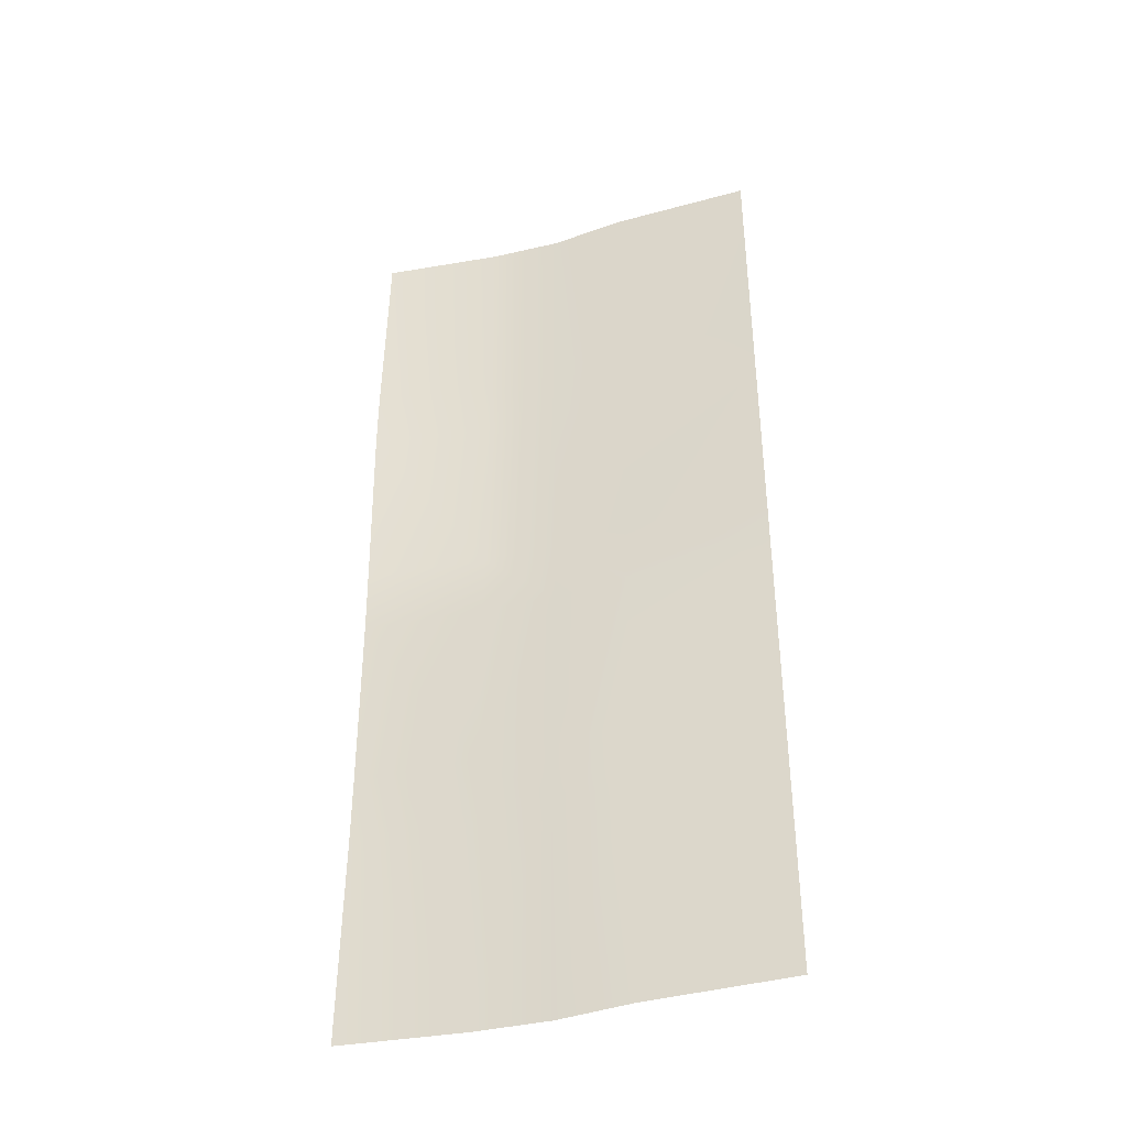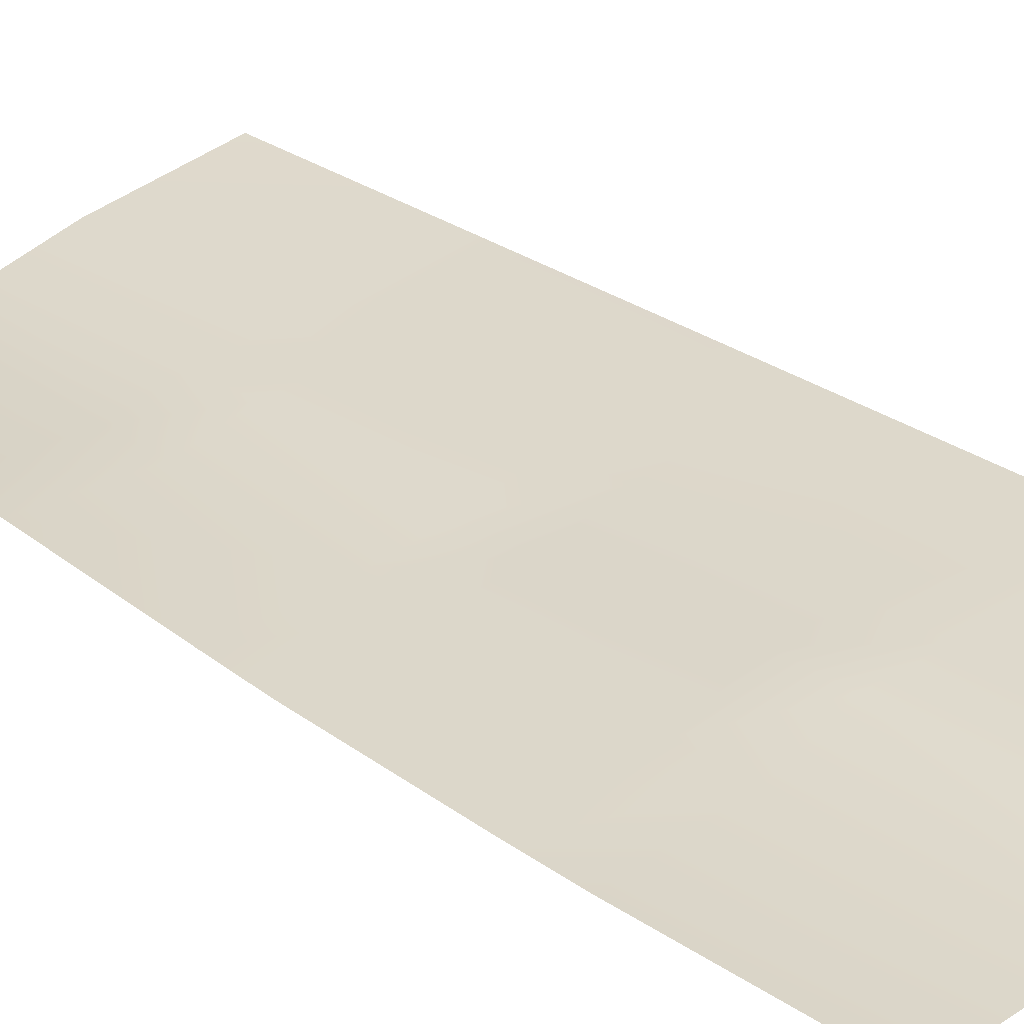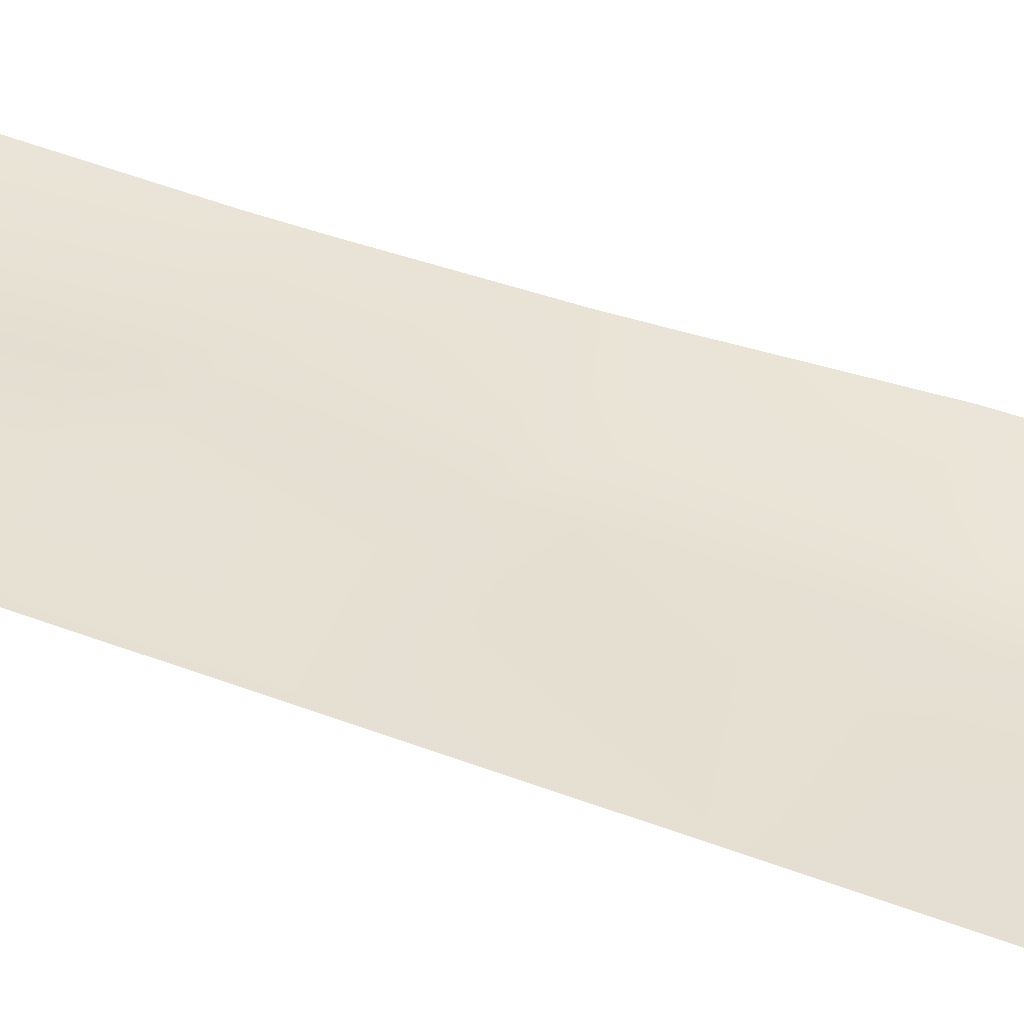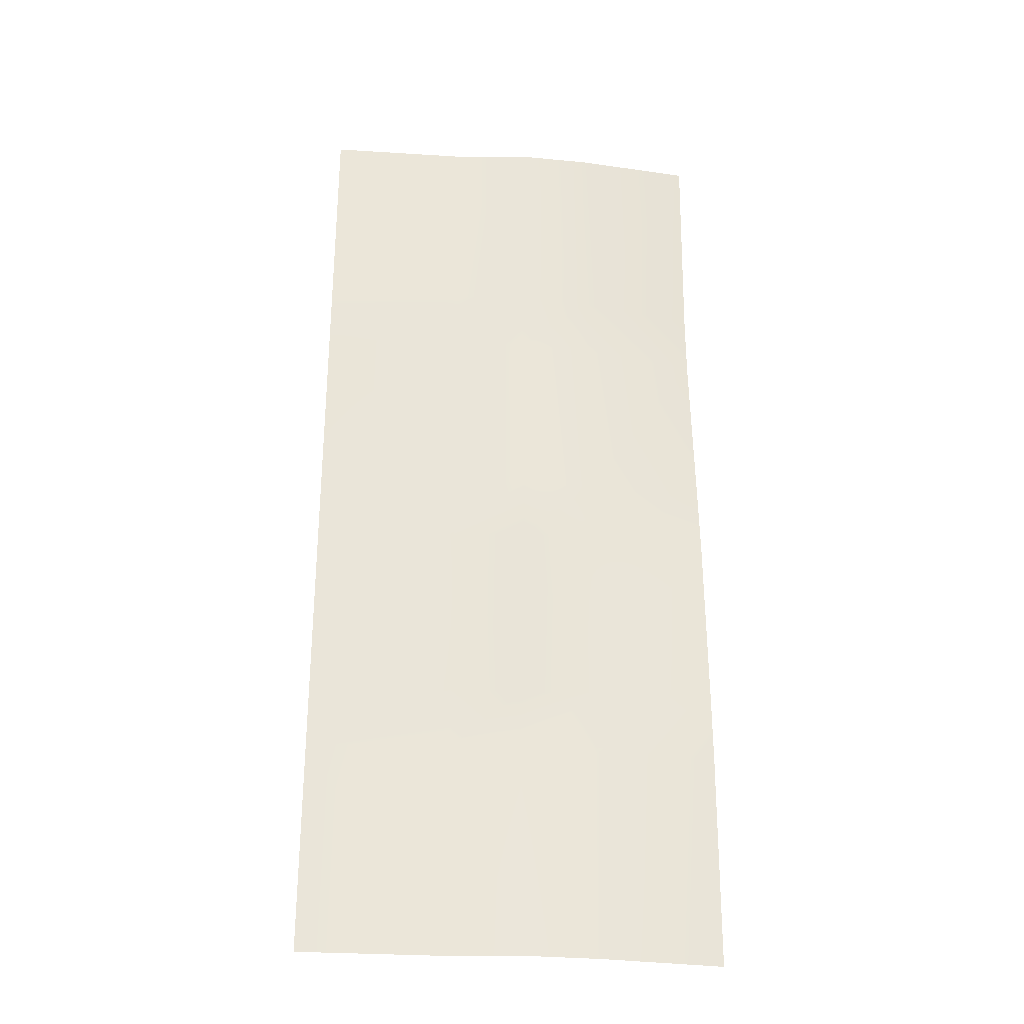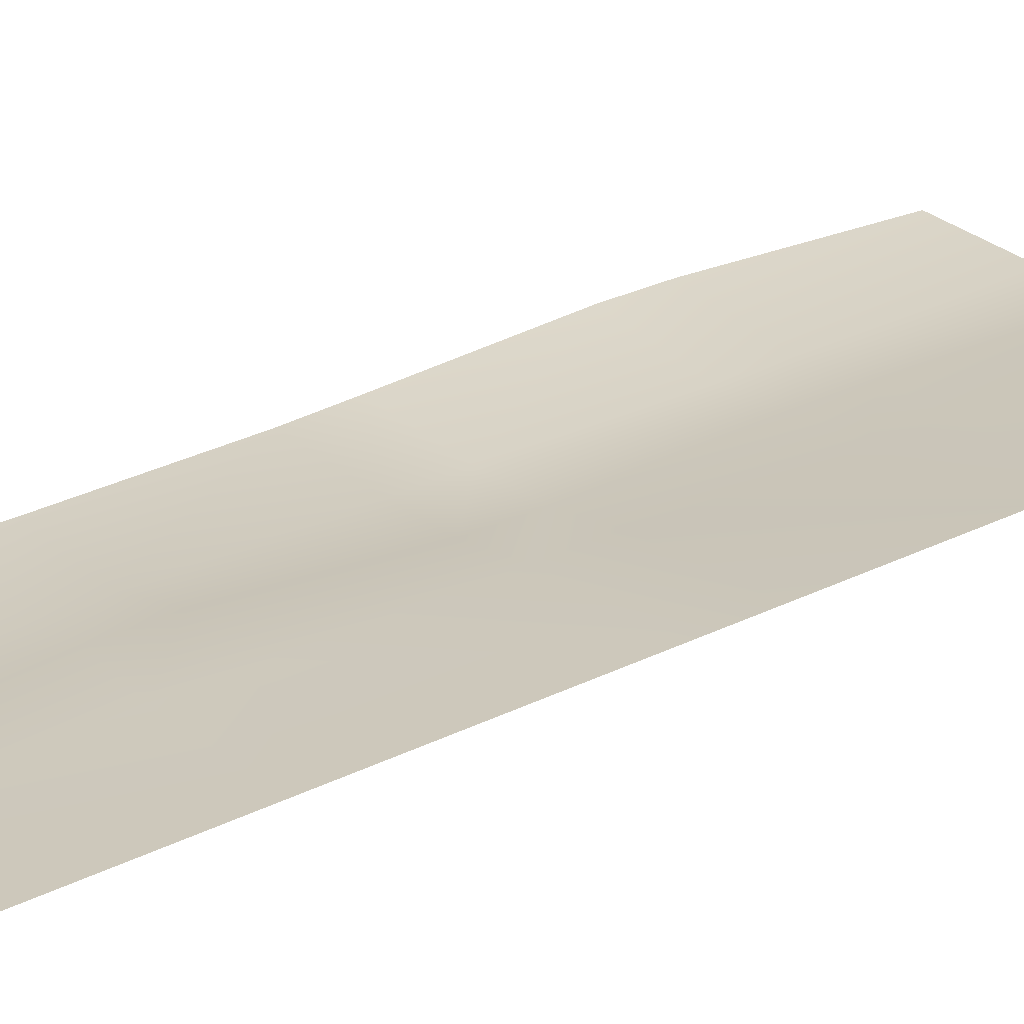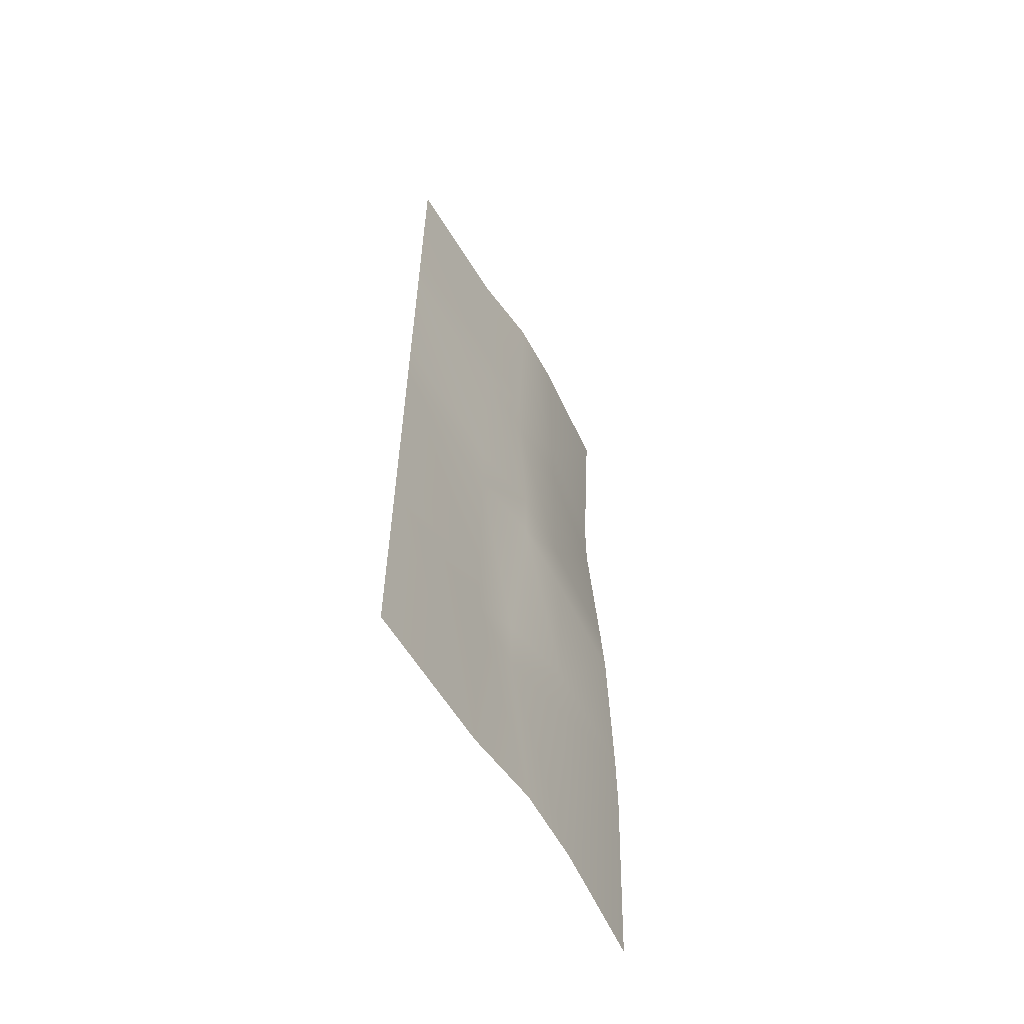
<metadata>
{"format":"obj","ext":"obj","renderer":"f3d","projection":"perspective","resolution":1024,"background":"white","views":[{"elev":-40.6,"azim":9.9,"up":"+Y"},{"elev":28.3,"azim":-42.9,"up":"+Z"},{"elev":45.5,"azim":113.5,"up":"+Z"},{"elev":-30.2,"azim":166.1,"up":"+Y"},{"elev":30.1,"azim":54.5,"up":"+Z"},{"elev":-60.8,"azim":112.9,"up":"+Y"}]}
</metadata>
<code>
g default
v 0 2.4 0
v 0 0 0
v 0 1.879 0
v 0 1.721 0
v -0.3466 1.721 -0.06544
v -0.3466 1.879 -0.06694
v -0.5252 1.894 -0.08491
v -0.525 1.732 -0.08381
v 0 1.279 0
v 0 1.121 0
v -0.3464 1.121 -0.05219
v -0.3466 1.279 -0.05217
v -0.5253 1.282 -0.1
v -0.5253 1.124 -0.0989
v 0 0.6814 0
v 0 0.5186 0
v -0.3466 0.5209 -0.05217
v -0.3466 0.6791 -0.05217
v -0.5251 0.6863 -0.05759
v -0.5251 0.5269 -0.05775
v -0.5251 2.4 -0.09754
v -0.3466 2.4 -0.05282
v -0.3466 -0 -0.05282
v -0.5251 -0 -0.09744
v -1 2.4 -0.1267
v -1 -0 -0.1267
v -1 1.879 -0.1025
v -1 1.721 -0.1025
v -1 1.279 -0.1267
v -1 1.121 -0.1344
v -1 0.5186 -0.1411
v -1 0.6814 -0.1411
v -0.7037 0.6792 -0.1165
v -0.7037 0.5208 -0.1165
v -0.7037 1.279 -0.1165
v -0.7037 1.121 -0.1165
v -0.704 1.879 -0.1163
v -0.704 1.721 -0.1164
v -0.7037 2.4 -0.1165
v -0.7037 -0 -0.1165
g Wall_HighDistorition_SmlStraight_L Wall_HighDistorition
f 4 3 6 5
f 5 8 13 12
f 7 6 22 21
f 10 9 12 11
f 11 14 19 18
f 16 15 18 17
f 17 20 24 23
f 16 17 23 2
f 10 11 18 15
f 4 5 12 9
f 1 22 6 3
f 5 6 7 8
f 11 12 13 14
f 17 18 19 20
f 32 31 34 33
f 20 34 40 24
f 33 19 14 36
f 29 30 36 35
f 35 13 8 38
f 27 28 38 37
f 37 7 21 39
f 37 39 25 27
f 35 38 28 29
f 33 36 30 32
f 40 34 31 26
f 20 19 33 34
f 14 13 35 36
f 8 7 37 38

</code>
